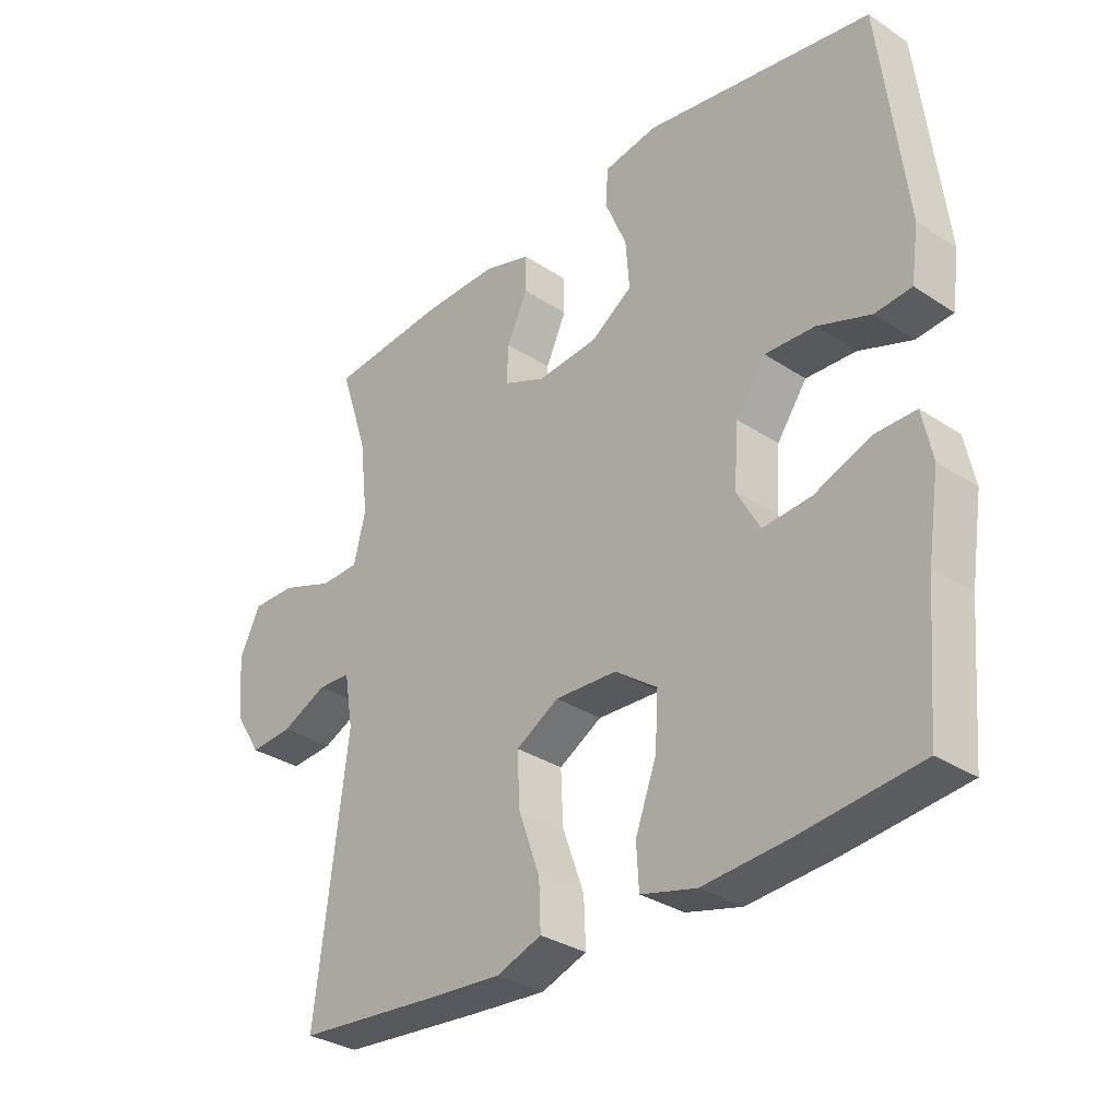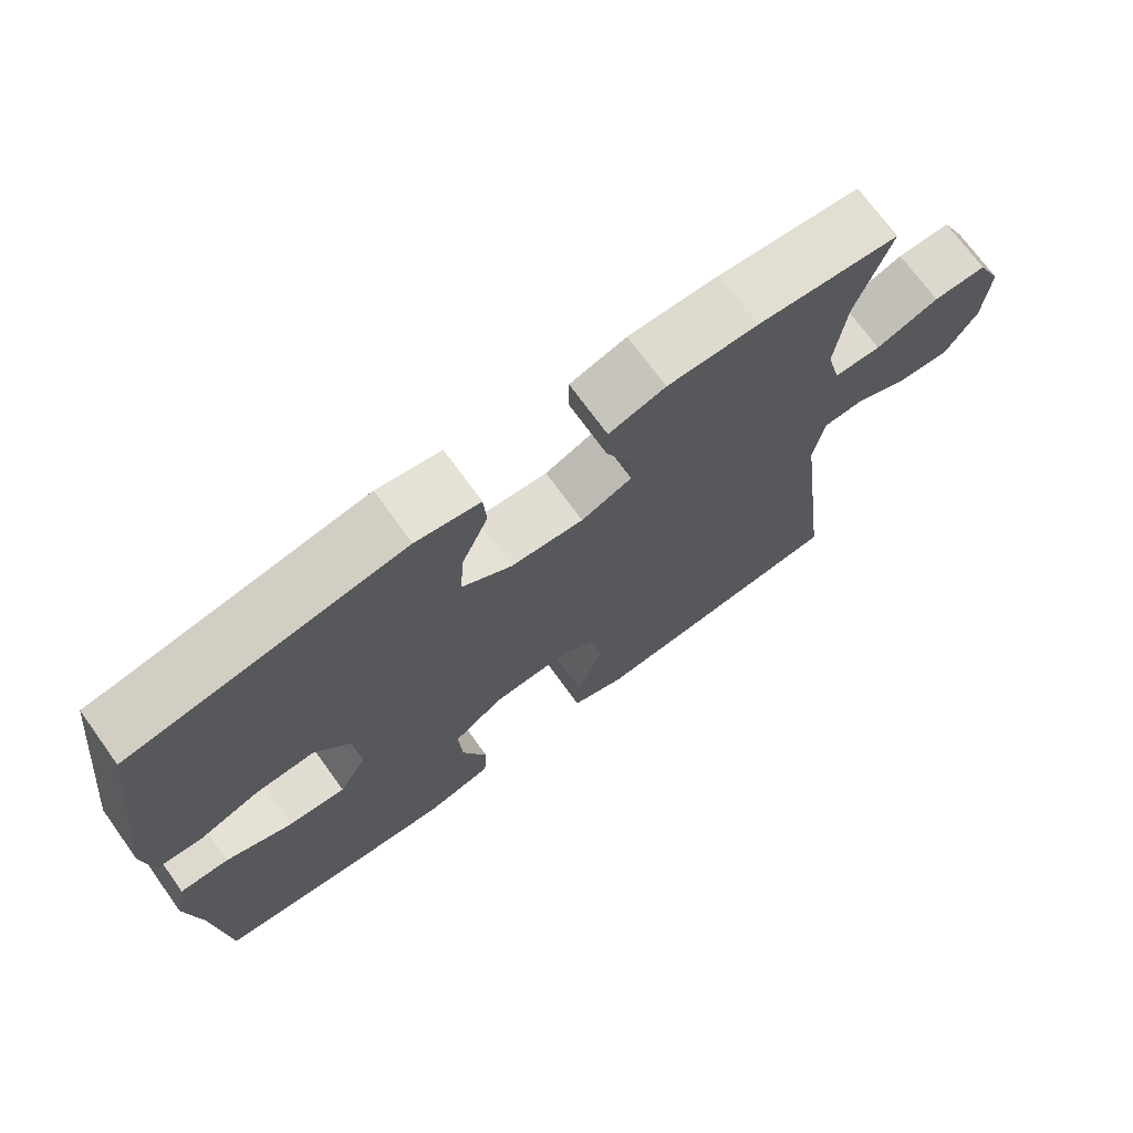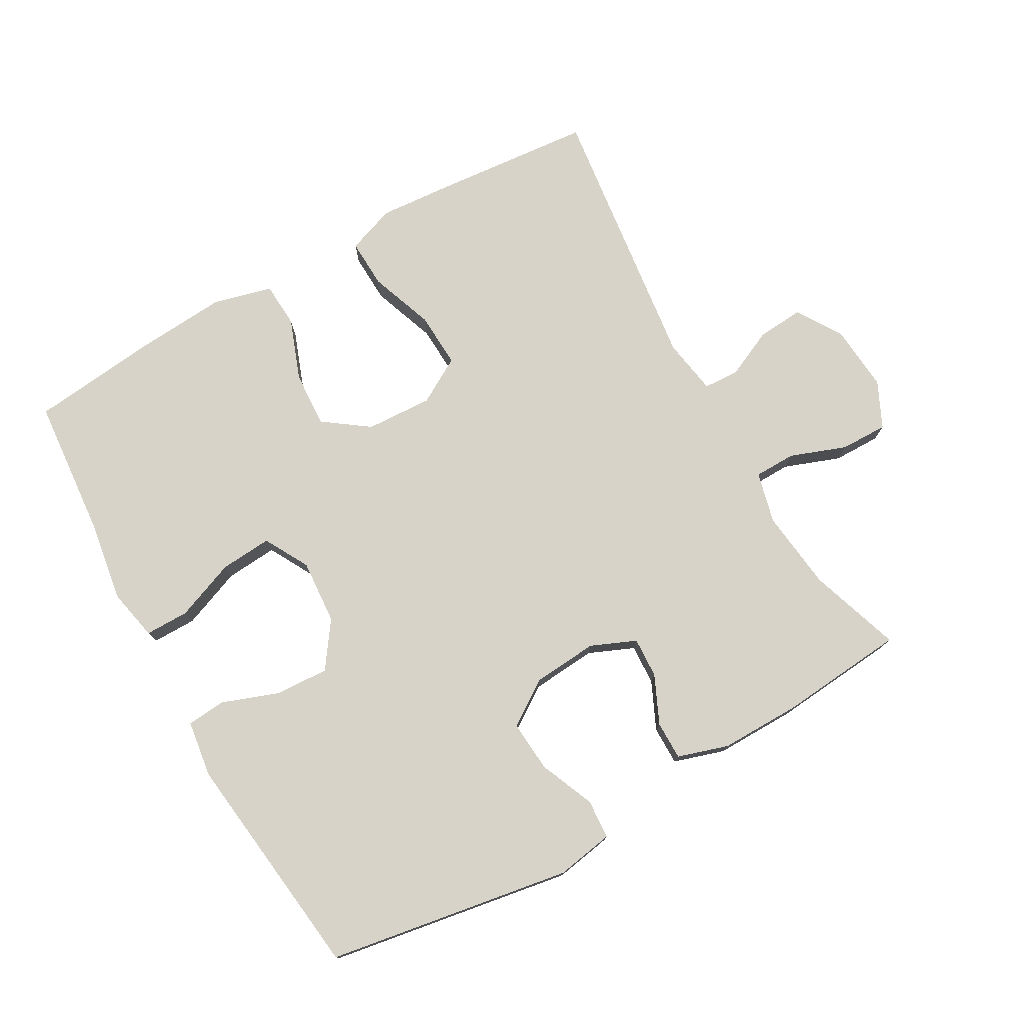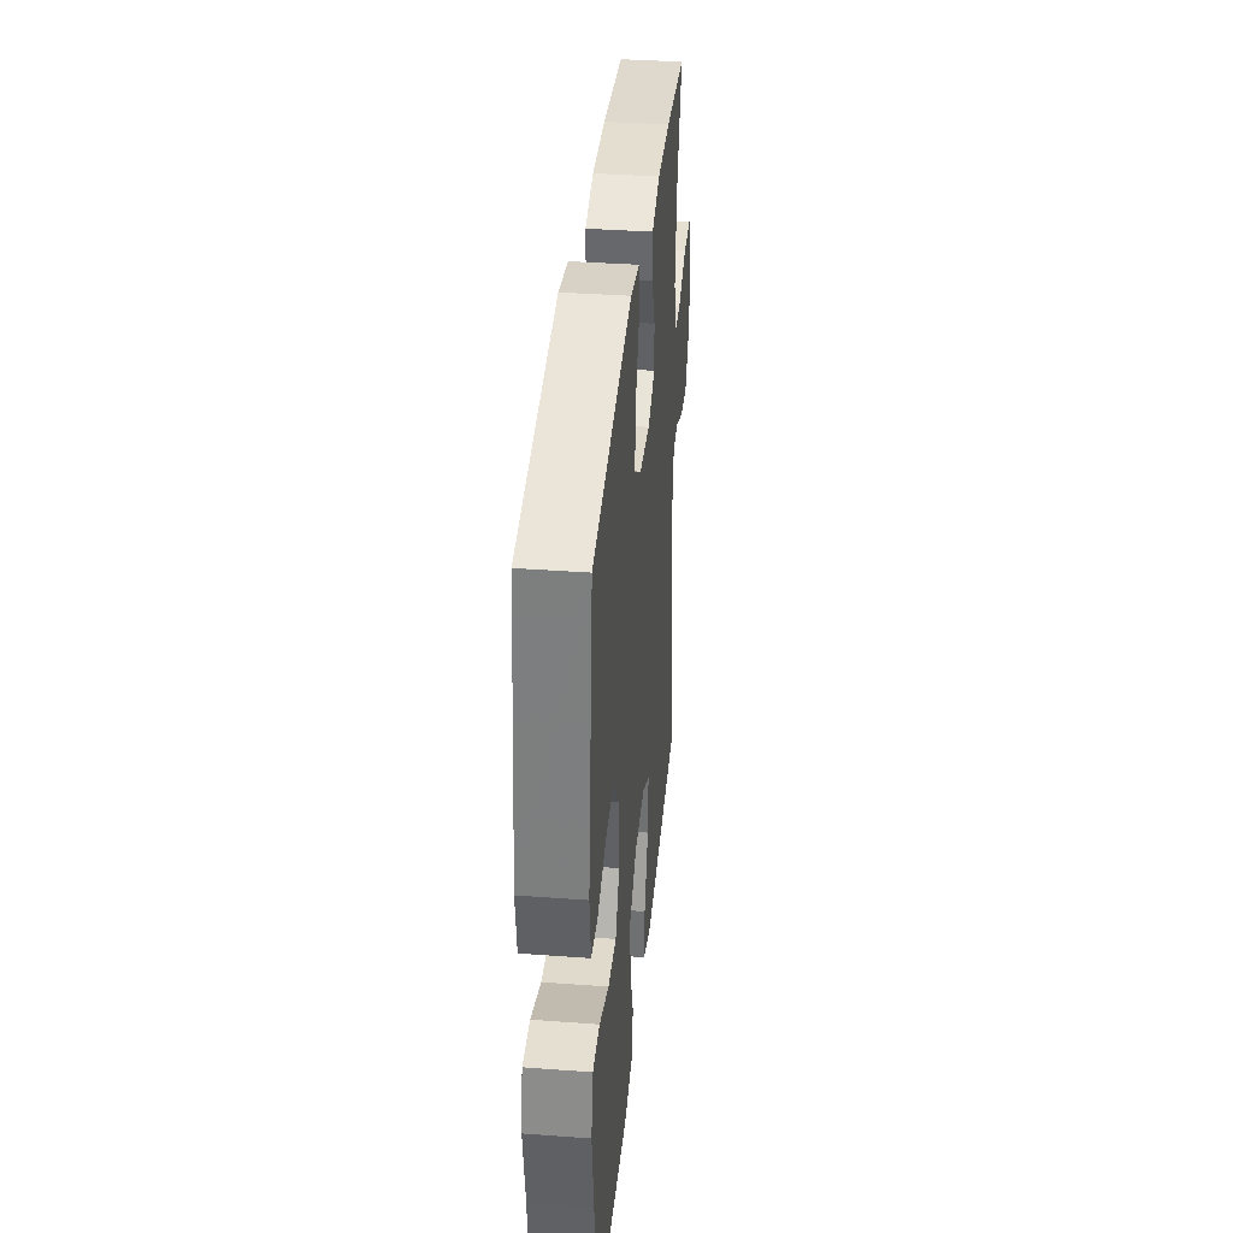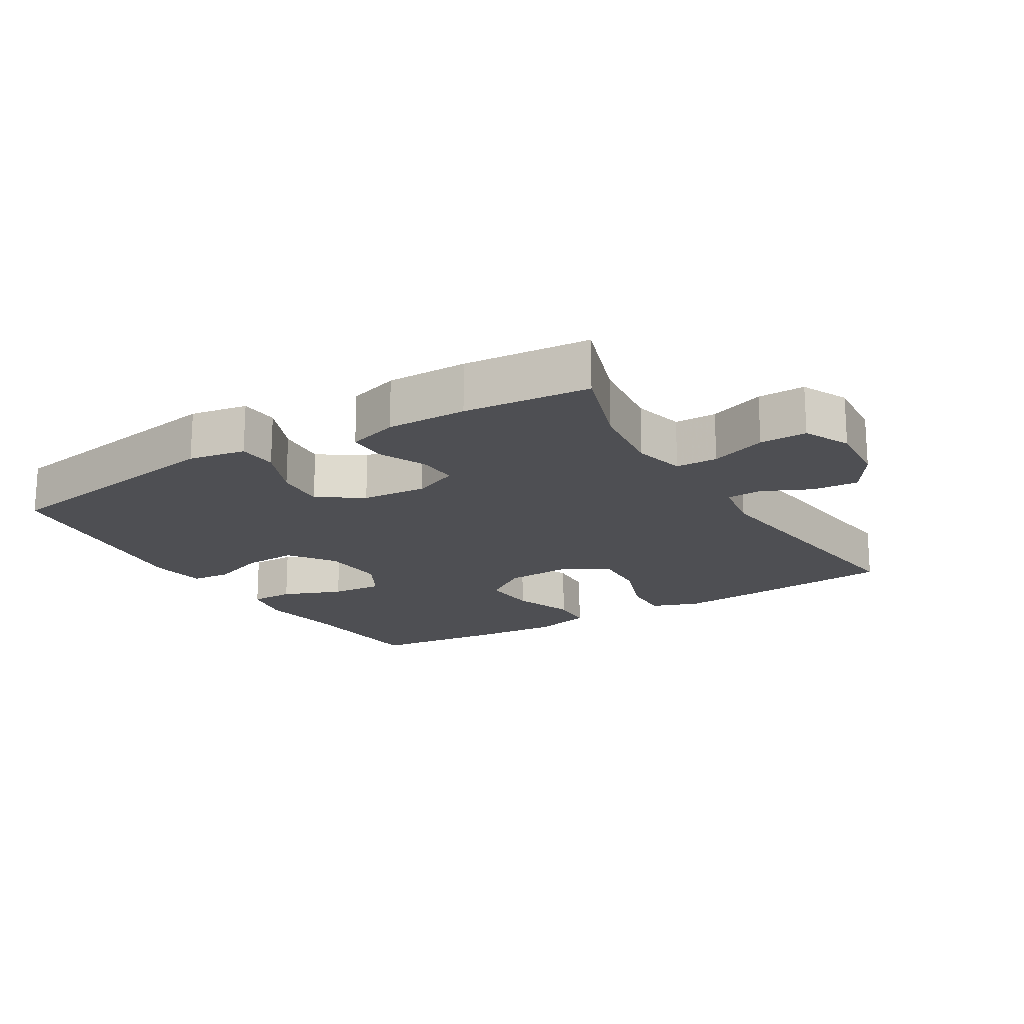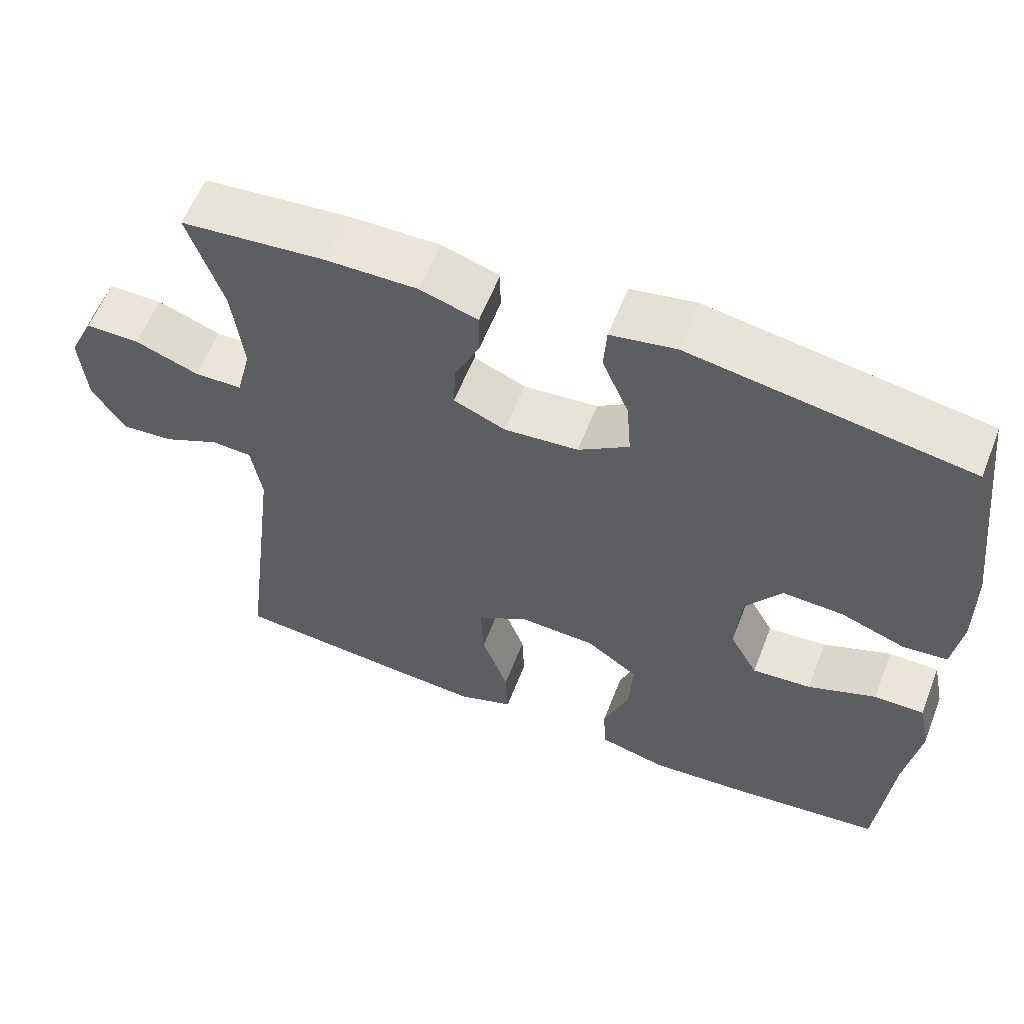
<metadata>
{"format":"obj","ext":"obj","renderer":"f3d","projection":"perspective","resolution":1024,"background":"white","views":[{"elev":-32.2,"azim":-132.6,"up":"+Z"},{"elev":71.7,"azim":-35.9,"up":"+Z"},{"elev":76.5,"azim":-29.5,"up":"+Y"},{"elev":36.8,"azim":-84.5,"up":"+Z"},{"elev":-18.2,"azim":31.1,"up":"+Y"},{"elev":59.1,"azim":-158.8,"up":"+Z"}]}
</metadata>
<code>
v -0.5 0.07 0.5
v -0.133 0.07 0.561
v -0.047 0.07 0.546
v -0.043 0.07 0.487
v -0.078 0.07 0.404
v -0.084 0.07 0.327
v -0.017 0.07 0.282
v 0.081 0.07 0.274
v 0.149 0.07 0.303
v 0.146 0.07 0.364
v 0.113 0.07 0.436
v 0.113 0.07 0.494
v 0.189 0.07 0.518
v 0.31 0.07 0.517
v 0.5 0.07 0.5
v 0.454 0.07 0.362
v 0.44 0.07 0.242
v 0.459 0.07 0.165
v 0.522 0.07 0.164
v 0.606 0.07 0.195
v 0.677 0.07 0.196
v 0.71 0.07 0.127
v 0.702 0.07 0.027
v 0.659 0.07 -0.041
v 0.59 0.07 -0.036
v 0.516 0.07 -0.002
v 0.463 0.07 -0.005
v 0.449 0.07 -0.089
v 0.5 0.07 -0.5
v 0.268 0.07 -0.521
v 0.151 0.07 -0.53
v 0.078 0.07 -0.504
v 0.081 0.07 -0.43
v 0.116 0.07 -0.333
v 0.12 0.07 -0.25
v 0.051 0.07 -0.21
v -0.049 0.07 -0.215
v -0.117 0.07 -0.264
v -0.112 0.07 -0.348
v -0.078 0.07 -0.44
v -0.082 0.07 -0.508
v -0.171 0.07 -0.531
v -0.307 0.07 -0.521
v -0.5 0.07 -0.5
v -0.518 0.07 -0.29
v -0.537 0.07 -0.167
v -0.521 0.07 -0.09
v -0.455 0.07 -0.09
v -0.365 0.07 -0.125
v -0.287 0.07 -0.131
v -0.25 0.07 -0.064
v -0.257 0.07 0.033
v -0.305 0.07 0.101
v -0.385 0.07 0.097
v -0.47 0.07 0.066
v -0.529 0.07 0.071
v -0.541 0.07 0.156
v -0.5 0 0.5
v -0.133 0 0.561
v -0.047 0 0.546
v -0.043 0 0.487
v -0.078 0 0.404
v -0.084 0 0.327
v -0.017 0 0.282
v 0.081 0 0.274
v 0.149 0 0.303
v 0.146 0 0.364
v 0.113 0 0.436
v 0.113 0 0.494
v 0.189 0 0.518
v 0.31 0 0.517
v 0.5 0 0.5
v 0.454 0 0.362
v 0.44 0 0.242
v 0.459 0 0.165
v 0.522 0 0.164
v 0.606 0 0.195
v 0.677 0 0.196
v 0.71 0 0.127
v 0.702 0 0.027
v 0.659 0 -0.041
v 0.59 0 -0.036
v 0.516 0 -0.002
v 0.463 0 -0.005
v 0.449 0 -0.089
v 0.5 0 -0.5
v 0.268 0 -0.521
v 0.151 0 -0.53
v 0.078 0 -0.504
v 0.081 0 -0.43
v 0.116 0 -0.333
v 0.12 0 -0.25
v 0.051 0 -0.21
v -0.049 0 -0.215
v -0.117 0 -0.264
v -0.112 0 -0.348
v -0.078 0 -0.44
v -0.082 0 -0.508
v -0.171 0 -0.531
v -0.307 0 -0.521
v -0.5 0 -0.5
v -0.518 0 -0.29
v -0.537 0 -0.167
v -0.521 0 -0.09
v -0.455 0 -0.09
v -0.365 0 -0.125
v -0.287 0 -0.131
v -0.25 0 -0.064
v -0.257 0 0.033
v -0.305 0 0.101
v -0.385 0 0.097
v -0.47 0 0.066
v -0.529 0 0.071
v -0.541 0 0.156
f 3 4 5
f 2 3 5
f 1 2 5
f 57 1 5
f 56 57 5
f 55 56 5
f 54 55 5
f 53 54 5 6
f 52 53 6 7
f 51 52 7 8
f 50 51 8 9
f 47 48 49
f 46 47 49
f 45 46 49
f 45 49 50
f 44 45 50
f 43 44 50
f 42 43 50
f 41 42 50
f 40 41 50
f 39 40 50
f 38 39 50
f 37 38 50 9
f 32 33 34
f 31 32 34
f 30 31 34
f 29 30 34
f 28 29 34
f 27 28 34 35
f 24 25 26
f 23 24 26
f 22 23 26
f 21 22 26
f 20 21 26
f 19 20 26
f 18 19 26 27
f 27 35 36
f 18 27 36
f 17 18 36
f 14 15 16
f 13 14 16
f 12 13 16
f 11 12 16
f 10 11 16
f 9 10 16 17
f 9 17 36 37
f 62 61 60
f 62 60 59
f 62 59 58
f 62 58 114
f 62 114 113
f 62 113 112
f 62 112 111
f 63 62 111 110
f 64 63 110 109
f 65 64 109 108
f 66 65 108 107
f 106 105 104
f 106 104 103
f 106 103 102
f 107 106 102
f 107 102 101
f 107 101 100
f 107 100 99
f 107 99 98
f 107 98 97
f 107 97 96
f 107 96 95
f 66 107 95 94
f 91 90 89
f 91 89 88
f 91 88 87
f 91 87 86
f 91 86 85
f 92 91 85 84
f 83 82 81
f 83 81 80
f 83 80 79
f 83 79 78
f 83 78 77
f 83 77 76
f 84 83 76 75
f 93 92 84
f 93 84 75
f 93 75 74
f 73 72 71
f 73 71 70
f 73 70 69
f 73 69 68
f 73 68 67
f 74 73 67 66
f 94 93 74 66
f 1 58 59 2
f 2 59 60 3
f 3 60 61 4
f 4 61 62 5
f 5 62 63 6
f 6 63 64 7
f 7 64 65 8
f 8 65 66 9
f 9 66 67 10
f 10 67 68 11
f 11 68 69 12
f 12 69 70 13
f 13 70 71 14
f 14 71 72 15
f 15 72 73 16
f 16 73 74 17
f 17 74 75 18
f 18 75 76 19
f 19 76 77 20
f 20 77 78 21
f 21 78 79 22
f 22 79 80 23
f 23 80 81 24
f 24 81 82 25
f 25 82 83 26
f 26 83 84 27
f 27 84 85 28
f 28 85 86 29
f 29 86 87 30
f 30 87 88 31
f 31 88 89 32
f 32 89 90 33
f 33 90 91 34
f 34 91 92 35
f 35 92 93 36
f 36 93 94 37
f 37 94 95 38
f 38 95 96 39
f 39 96 97 40
f 40 97 98 41
f 41 98 99 42
f 42 99 100 43
f 43 100 101 44
f 44 101 102 45
f 45 102 103 46
f 46 103 104 47
f 47 104 105 48
f 48 105 106 49
f 49 106 107 50
f 50 107 108 51
f 51 108 109 52
f 52 109 110 53
f 53 110 111 54
f 54 111 112 55
f 55 112 113 56
f 56 113 114 57
f 57 114 58 1

</code>
